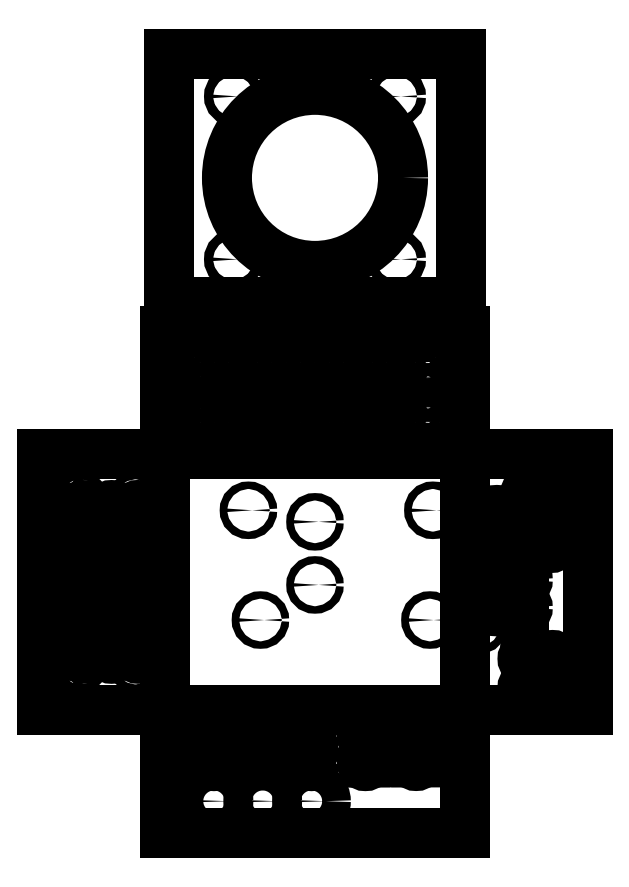
<metadata>
{"format":"dxf","ext":"dxf","renderer":"ezdxf+matplotlib","layout":"modelspace","background":"white","min_lineweight":24,"dpi":150}
</metadata>
<code>
0
SECTION
2
ENTITIES
0
LINE
8
0
10
9.49
20
6.595
11
7.347
21
6.595
0
LINE
8
0
10
7.347
20
6.595
11
7.347
21
2.142
0
LINE
8
0
10
9.49
20
2.142
11
7.347
21
2.142
0
LINE
8
0
10
2.143
20
2.142
11
7.347
21
2.142
0
LINE
8
0
10
7.347
20
2.142
11
7.347
21
0
0
LINE
8
0
10
2.143
20
0
11
7.347
21
0
0
LINE
8
0
10
2.143
20
2.142
11
2.143
21
0
0
LINE
8
0
10
2.143
20
6.595
11
7.347
21
6.595
0
LINE
8
0
10
7.347
20
8.738
11
7.347
21
6.595
0
LINE
8
0
10
2.143
20
8.738
11
7.347
21
8.738
0
LINE
8
0
10
2.143
20
8.738
11
2.143
21
6.595
0
LINE
8
0
10
2.143
20
2.142
11
2.143
21
6.595
0
LINE
8
cutout
10
5.622
20
1.686
11
6.504
21
1.688
0
LINE
8
cutout
10
6.504
20
1.688
11
6.505
21
1.231
0
LINE
8
cutout
10
6.505
20
1.231
11
5.622
21
1.23
0
LINE
8
cutout
10
5.622
20
1.23
11
5.622
21
1.686
0
LINE
8
cutout
10
2.987
20
1.685
11
4.684
21
1.685
0
LINE
8
cutout
10
4.684
20
1.685
11
4.684
21
1.229
0
LINE
8
cutout
10
4.684
20
1.229
11
2.987
21
1.229
0
LINE
8
cutout
10
2.987
20
1.229
11
2.987
21
1.685
0
LINE
8
cutout
10
7.91
20
4.403
11
8.383
21
4.403
0
LINE
8
cutout
10
8.383
20
4.403
11
8.383
21
3.922
0
LINE
8
cutout
10
8.383
20
3.922
11
7.91
21
3.922
0
LINE
8
cutout
10
7.91
20
3.922
11
7.91
21
4.403
0
LINE
8
cutout
10
7.91
20
5.556
11
7.91
21
5.202
0
LINE
8
cutout
10
7.91
20
5.202
11
8.265
21
5.202
0
LINE
8
cutout
10
8.265
20
5.202
11
8.265
21
5.556
0
LINE
8
cutout
10
8.265
20
5.556
11
7.91
21
5.556
0
LINE
8
cutout
10
8.461
20
5.891
11
8.855
21
5.891
0
LINE
8
cutout
10
8.855
20
5.891
11
8.855
21
5.025
0
LINE
8
cutout
10
8.855
20
5.025
11
8.461
21
5.025
0
LINE
8
cutout
10
8.461
20
5.025
11
8.461
21
5.891
0
CIRCLE
8
cutout
10
2.987
20
0.554
40
0.25
0
CIRCLE
8
cutout
10
3.835
20
0.554
40
0.25
0
CIRCLE
8
cutout
10
4.684
20
0.554
40
0.25
0
LINE
8
cutout
10
1.662
20
5.643
11
1.664
21
4.76
0
LINE
8
cutout
10
1.664
20
4.76
11
1.207
21
4.759
0
LINE
8
cutout
10
1.207
20
4.759
11
1.206
21
5.642
0
LINE
8
cutout
10
1.206
20
5.642
11
1.662
21
5.643
0
LINE
8
cutout
10
0.7058
20
5.642
11
0.7073
21
4.759
0
LINE
8
cutout
10
0.7073
20
4.759
11
0.2508
21
4.758
0
LINE
8
cutout
10
0.2508
20
4.758
11
0.2493
21
5.641
0
LINE
8
cutout
10
0.2493
20
5.641
11
0.7058
21
5.642
0
LINE
8
cutout
10
0.7057
20
3.979
11
0.7072
21
3.096
0
LINE
8
cutout
10
0.7072
20
3.096
11
0.2507
21
3.096
0
LINE
8
cutout
10
0.2507
20
3.096
11
0.2492
21
3.978
0
LINE
8
cutout
10
0.2492
20
3.978
11
0.7057
21
3.979
0
LINE
8
cutout
10
1.662
20
3.98
11
1.664
21
3.097
0
LINE
8
cutout
10
1.664
20
3.097
11
1.207
21
3.096
0
LINE
8
cutout
10
1.207
20
3.096
11
1.206
21
3.979
0
LINE
8
cutout
10
1.206
20
3.979
11
1.662
21
3.98
0
CIRCLE
8
drill
10
2.143
20
6.595
40
0.065
0
CIRCLE
8
drill
10
2.143
20
2.142
40
0.065
0
CIRCLE
8
drill
10
7.347
20
2.142
40
0.065
0
CIRCLE
8
drill
10
7.347
20
6.595
40
0.065
0
LINE
8
cutout
10
8.877
20
2.533
11
8.877
21
3.033
0
LINE
8
cutout
10
8.421
20
2.533
11
8.421
21
3.032
0
LINE
8
cutout
10
8.877
20
2.533
11
8.421
21
2.533
0
LINE
8
cutout
10
8.421
20
3.032
11
8.877
21
3.033
0
CIRCLE
8
drill
10
6.644
20
1.645
40
0.065
0
CIRCLE
8
drill
10
5.481
20
1.645
40
0.065
0
CIRCLE
8
drill
10
2.847
20
1.645
40
0.065
0
CIRCLE
8
drill
10
4.824
20
1.645
40
0.065
0
CIRCLE
8
drill
10
4.745
20
5.414
40
0.065
0
CIRCLE
8
drill
10
6.796
20
5.615
40
0.065
0
CIRCLE
8
drill
10
4.745
20
4.317
40
0.065
0
CIRCLE
8
drill
10
6.745
20
3.706
40
0.065
0
CIRCLE
8
drill
10
3.796
20
3.706
40
0.065
0
CIRCLE
8
drill
10
3.587
20
5.615
40
0.065
0
CIRCLE
8
drill
10
1.621
20
4.62
40
0.065
0
CIRCLE
8
drill
10
1.622
20
5.783
40
0.065
0
CIRCLE
8
drill
10
0.6649
20
4.619
40
0.065
0
CIRCLE
8
drill
10
0.665
20
5.782
40
0.065
0
CIRCLE
8
drill
10
0.6648
20
2.956
40
0.065
0
CIRCLE
8
drill
10
0.6649
20
4.119
40
0.065
0
CIRCLE
8
drill
10
1.621
20
2.957
40
0.065
0
CIRCLE
8
drill
10
1.621
20
4.12
40
0.065
0
CIRCLE
8
drill
10
8.461
20
2.392
40
0.065
0
CIRCLE
8
drill
10
8.463
20
3.172
40
0.065
0
LINE
8
0
10
2.208
20
9.238
11
2.208
21
13.56
0
LINE
8
0
10
7.282
20
9.238
11
2.208
21
9.238
0
LINE
8
0
10
7.282
20
13.56
11
2.208
21
13.56
0
CIRCLE
8
drill
10
1.207
20
3.096
40
0.065
0
CIRCLE
8
drill
10
1.206
20
3.979
40
0.065
0
CIRCLE
8
drill
10
1.662
20
3.98
40
0.065
0
CIRCLE
8
drill
10
1.664
20
3.097
40
0.065
0
CIRCLE
8
drill
10
0.7072
20
3.096
40
0.065
0
CIRCLE
8
drill
10
0.7057
20
3.979
40
0.065
0
CIRCLE
8
drill
10
0.2492
20
3.978
40
0.065
0
CIRCLE
8
drill
10
0.2507
20
3.096
40
0.065
0
CIRCLE
8
drill
10
0.2493
20
5.641
40
0.065
0
CIRCLE
8
drill
10
0.7058
20
5.642
40
0.065
0
CIRCLE
8
drill
10
0.7073
20
4.759
40
0.065
0
CIRCLE
8
drill
10
0.2508
20
4.758
40
0.065
0
CIRCLE
8
drill
10
1.206
20
5.642
40
0.065
0
CIRCLE
8
drill
10
1.662
20
5.643
40
0.065
0
CIRCLE
8
drill
10
1.664
20
4.76
40
0.065
0
CIRCLE
8
drill
10
1.207
20
4.759
40
0.065
0
CIRCLE
8
drill
10
8.461
20
5.891
40
0.065
0
CIRCLE
8
drill
10
8.855
20
5.891
40
0.065
0
CIRCLE
8
drill
10
8.855
20
5.025
40
0.065
0
CIRCLE
8
drill
10
8.461
20
5.025
40
0.065
0
CIRCLE
8
drill
10
8.265
20
5.202
40
0.065
0
CIRCLE
8
drill
10
8.265
20
5.556
40
0.065
0
CIRCLE
8
drill
10
7.91
20
5.556
40
0.065
0
CIRCLE
8
drill
10
7.91
20
5.202
40
0.065
0
CIRCLE
8
drill
10
8.383
20
4.403
40
0.065
0
CIRCLE
8
drill
10
7.91
20
4.403
40
0.065
0
CIRCLE
8
drill
10
7.91
20
3.922
40
0.065
0
CIRCLE
8
drill
10
8.383
20
3.922
40
0.065
0
CIRCLE
8
drill
10
8.877
20
3.033
40
0.065
0
CIRCLE
8
drill
10
8.421
20
3.032
40
0.065
0
CIRCLE
8
drill
10
8.421
20
2.533
40
0.065
0
CIRCLE
8
drill
10
8.877
20
2.533
40
0.065
0
CIRCLE
8
drill
10
2.987
20
1.685
40
0.065
0
CIRCLE
8
drill
10
2.987
20
1.229
40
0.065
0
CIRCLE
8
drill
10
4.684
20
1.685
40
0.065
0
CIRCLE
8
drill
10
4.684
20
1.229
40
0.065
0
CIRCLE
8
drill
10
5.622
20
1.686
40
0.065
0
CIRCLE
8
drill
10
6.504
20
1.688
40
0.065
0
CIRCLE
8
drill
10
6.505
20
1.231
40
0.065
0
CIRCLE
8
drill
10
5.622
20
1.23
40
0.065
0
CIRCLE
8
drill
10
1.893
20
5.118
40
0.065
0
CIRCLE
8
drill
10
1.893
20
3.618
40
0.065
0
CIRCLE
8
drill
10
7.597
20
3.618
40
0.065
0
CIRCLE
8
drill
10
7.597
20
5.118
40
0.065
0
CIRCLE
8
drill
10
0.25
20
6.345
40
0.065
0
CIRCLE
8
drill
10
0.25
20
2.392
40
0.065
0
CIRCLE
8
drill
10
0.25
20
4.368
40
0.065
0
CIRCLE
8
drill
10
9.24
20
6.345
40
0.065
0
CIRCLE
8
drill
10
9.24
20
2.392
40
0.065
0
LINE
8
0
10
7.282
20
13.56
11
7.282
21
9.238
0
LINE
8
0
10
2.143
20
6.595
11
9.999e-12
21
6.595
0
LINE
8
0
10
2.143
20
2.142
11
0
21
2.142
0
LINE
8
0
10
9.999e-12
20
6.595
11
0
21
2.142
0
LINE
8
0
10
9.49
20
6.595
11
9.49
21
2.142
0
CIRCLE
8
exhaust_drills
10
2.745
20
8.166
40
0.065
0
CIRCLE
8
exhaust_drills
10
2.745
20
7.916
40
0.065
0
CIRCLE
8
exhaust_drills
10
2.745
20
7.666
40
0.065
0
CIRCLE
8
exhaust_drills
10
2.745
20
7.416
40
0.065
0
CIRCLE
8
exhaust_drills
10
2.745
20
7.166
40
0.065
0
CIRCLE
8
exhaust_drills
10
2.995
20
7.166
40
0.065
0
CIRCLE
8
exhaust_drills
10
2.995
20
7.416
40
0.065
0
CIRCLE
8
exhaust_drills
10
2.995
20
7.666
40
0.065
0
CIRCLE
8
exhaust_drills
10
2.995
20
7.916
40
0.065
0
CIRCLE
8
exhaust_drills
10
2.995
20
8.166
40
0.065
0
CIRCLE
8
exhaust_drills
10
3.245
20
8.166
40
0.065
0
CIRCLE
8
exhaust_drills
10
3.245
20
7.916
40
0.065
0
CIRCLE
8
exhaust_drills
10
3.245
20
7.666
40
0.065
0
CIRCLE
8
exhaust_drills
10
3.245
20
7.416
40
0.065
0
CIRCLE
8
exhaust_drills
10
3.245
20
7.166
40
0.065
0
CIRCLE
8
exhaust_drills
10
3.495
20
7.166
40
0.065
0
CIRCLE
8
exhaust_drills
10
3.495
20
7.416
40
0.065
0
CIRCLE
8
exhaust_drills
10
3.495
20
7.666
40
0.065
0
CIRCLE
8
exhaust_drills
10
3.495
20
7.916
40
0.065
0
CIRCLE
8
exhaust_drills
10
3.495
20
8.166
40
0.065
0
CIRCLE
8
exhaust_drills
10
3.745
20
8.166
40
0.065
0
CIRCLE
8
exhaust_drills
10
3.745
20
7.916
40
0.065
0
CIRCLE
8
exhaust_drills
10
3.745
20
7.666
40
0.065
0
CIRCLE
8
exhaust_drills
10
3.745
20
7.416
40
0.065
0
CIRCLE
8
exhaust_drills
10
3.745
20
7.166
40
0.065
0
CIRCLE
8
exhaust_drills
10
3.995
20
7.166
40
0.065
0
CIRCLE
8
exhaust_drills
10
3.995
20
7.416
40
0.065
0
CIRCLE
8
exhaust_drills
10
3.995
20
7.666
40
0.065
0
CIRCLE
8
exhaust_drills
10
3.995
20
7.916
40
0.065
0
CIRCLE
8
exhaust_drills
10
3.995
20
8.166
40
0.065
0
CIRCLE
8
exhaust_drills
10
4.245
20
8.166
40
0.065
0
CIRCLE
8
exhaust_drills
10
4.245
20
7.916
40
0.065
0
CIRCLE
8
exhaust_drills
10
4.245
20
7.666
40
0.065
0
CIRCLE
8
exhaust_drills
10
4.245
20
7.416
40
0.065
0
CIRCLE
8
exhaust_drills
10
4.245
20
7.166
40
0.065
0
CIRCLE
8
exhaust_drills
10
4.495
20
7.166
40
0.065
0
CIRCLE
8
exhaust_drills
10
4.495
20
7.416
40
0.065
0
CIRCLE
8
exhaust_drills
10
4.495
20
7.666
40
0.065
0
CIRCLE
8
exhaust_drills
10
4.495
20
7.916
40
0.065
0
CIRCLE
8
exhaust_drills
10
4.495
20
8.166
40
0.065
0
CIRCLE
8
exhaust_drills
10
4.745
20
8.166
40
0.065
0
CIRCLE
8
exhaust_drills
10
4.745
20
7.916
40
0.065
0
CIRCLE
8
exhaust_drills
10
4.745
20
7.666
40
0.065
0
CIRCLE
8
exhaust_drills
10
4.745
20
7.416
40
0.065
0
CIRCLE
8
exhaust_drills
10
4.745
20
7.166
40
0.065
0
CIRCLE
8
exhaust_drills
10
4.995
20
7.166
40
0.065
0
CIRCLE
8
exhaust_drills
10
4.995
20
7.416
40
0.065
0
CIRCLE
8
exhaust_drills
10
4.995
20
7.666
40
0.065
0
CIRCLE
8
exhaust_drills
10
4.995
20
7.916
40
0.065
0
CIRCLE
8
exhaust_drills
10
4.995
20
8.166
40
0.065
0
CIRCLE
8
exhaust_drills
10
5.245
20
8.166
40
0.065
0
CIRCLE
8
exhaust_drills
10
5.245
20
7.916
40
0.065
0
CIRCLE
8
exhaust_drills
10
5.245
20
7.666
40
0.065
0
CIRCLE
8
exhaust_drills
10
5.245
20
7.416
40
0.065
0
CIRCLE
8
exhaust_drills
10
5.245
20
7.166
40
0.065
0
CIRCLE
8
exhaust_drills
10
5.495
20
7.166
40
0.065
0
CIRCLE
8
exhaust_drills
10
5.495
20
7.416
40
0.065
0
CIRCLE
8
exhaust_drills
10
5.495
20
7.666
40
0.065
0
CIRCLE
8
exhaust_drills
10
5.495
20
7.916
40
0.065
0
CIRCLE
8
exhaust_drills
10
5.495
20
8.166
40
0.065
0
CIRCLE
8
exhaust_drills
10
5.745
20
8.166
40
0.065
0
CIRCLE
8
exhaust_drills
10
5.745
20
7.916
40
0.065
0
CIRCLE
8
exhaust_drills
10
5.745
20
7.666
40
0.065
0
CIRCLE
8
exhaust_drills
10
5.745
20
7.416
40
0.065
0
CIRCLE
8
exhaust_drills
10
5.745
20
7.166
40
0.065
0
CIRCLE
8
exhaust_drills
10
5.995
20
7.166
40
0.065
0
CIRCLE
8
exhaust_drills
10
5.995
20
7.416
40
0.065
0
CIRCLE
8
exhaust_drills
10
5.995
20
7.666
40
0.065
0
CIRCLE
8
exhaust_drills
10
5.995
20
7.916
40
0.065
0
CIRCLE
8
exhaust_drills
10
5.995
20
8.166
40
0.065
0
CIRCLE
8
exhaust_drills
10
6.245
20
8.166
40
0.065
0
CIRCLE
8
exhaust_drills
10
6.245
20
7.916
40
0.065
0
CIRCLE
8
exhaust_drills
10
6.245
20
7.666
40
0.065
0
CIRCLE
8
exhaust_drills
10
6.245
20
7.416
40
0.065
0
CIRCLE
8
exhaust_drills
10
6.245
20
7.166
40
0.065
0
CIRCLE
8
exhaust_drills
10
6.495
20
7.166
40
0.065
0
CIRCLE
8
exhaust_drills
10
6.495
20
7.416
40
0.065
0
CIRCLE
8
exhaust_drills
10
6.495
20
7.666
40
0.065
0
CIRCLE
8
exhaust_drills
10
6.495
20
7.916
40
0.065
0
CIRCLE
8
exhaust_drills
10
6.495
20
8.166
40
0.065
0
CIRCLE
8
exhaust_drills
10
6.745
20
8.166
40
0.065
0
CIRCLE
8
exhaust_drills
10
6.745
20
7.916
40
0.065
0
CIRCLE
8
exhaust_drills
10
6.745
20
7.666
40
0.065
0
CIRCLE
8
exhaust_drills
10
6.745
20
7.416
40
0.065
0
CIRCLE
8
exhaust_drills
10
6.745
20
7.166
40
0.065
0
CIRCLE
8
cutout
10
4.745
20
11.4
40
1.532
0
CIRCLE
8
drill
10
3.328
20
12.82
40
0.07874
0
CIRCLE
8
drill
10
6.163
20
12.82
40
0.07874
0
CIRCLE
8
drill
10
6.163
20
9.982
40
0.07874
0
CIRCLE
8
drill
10
3.328
20
9.982
40
0.07874
0
ENDSEC
0
EOF

</code>
